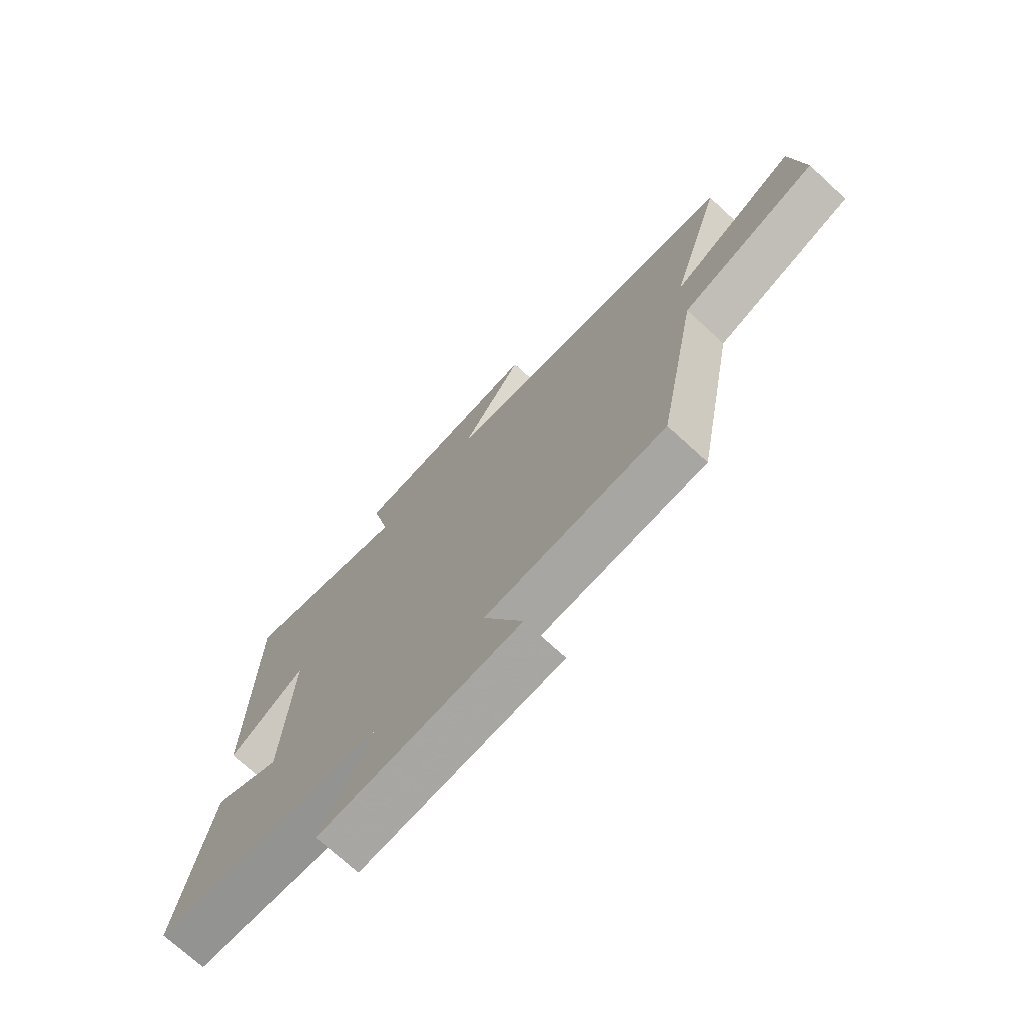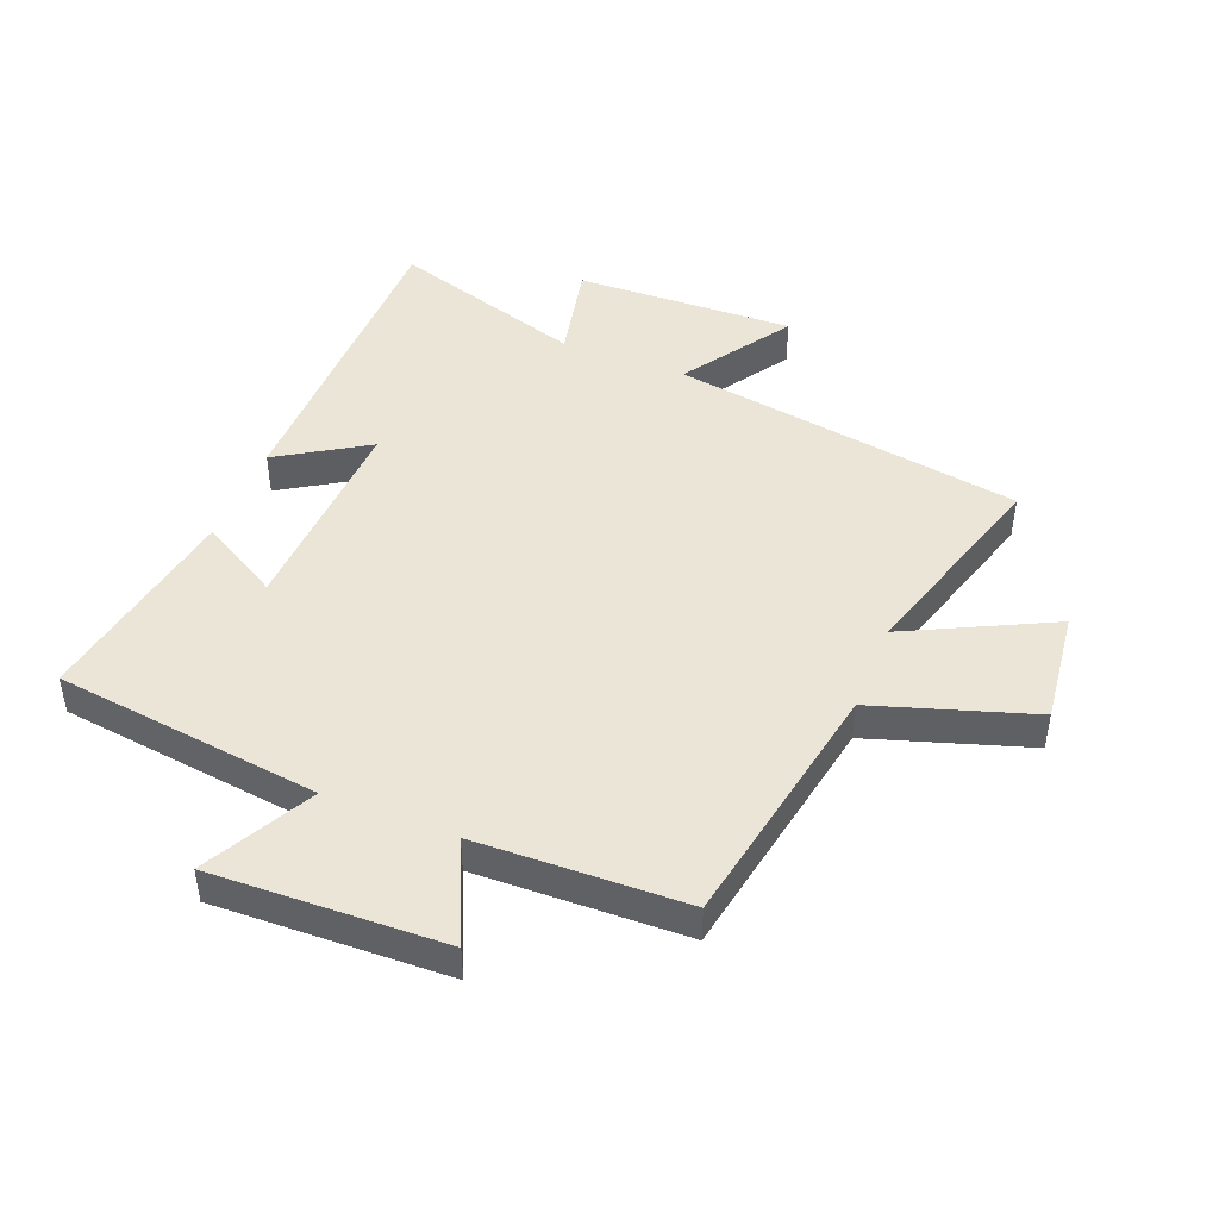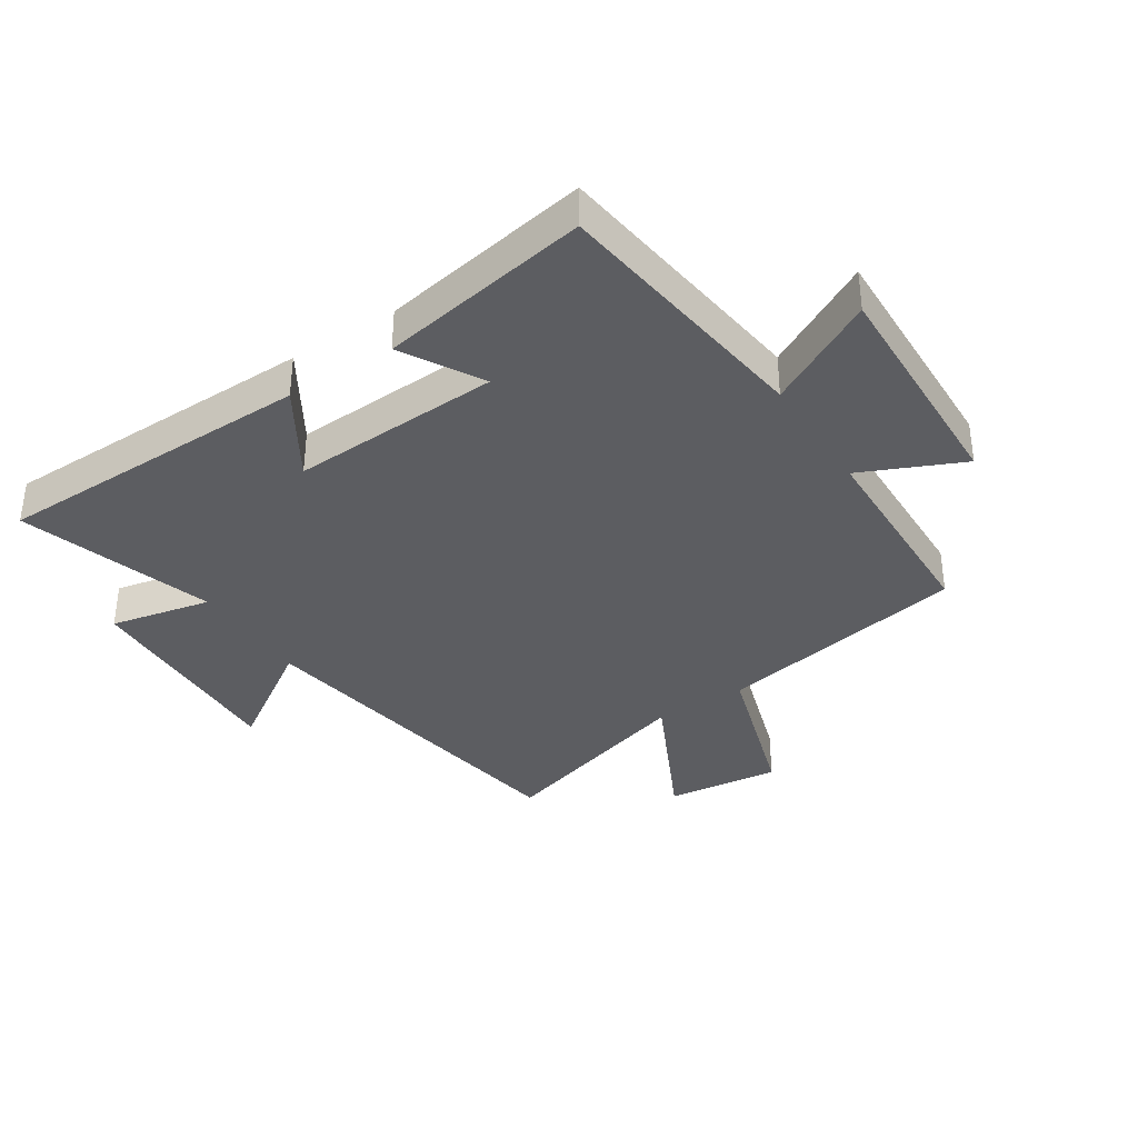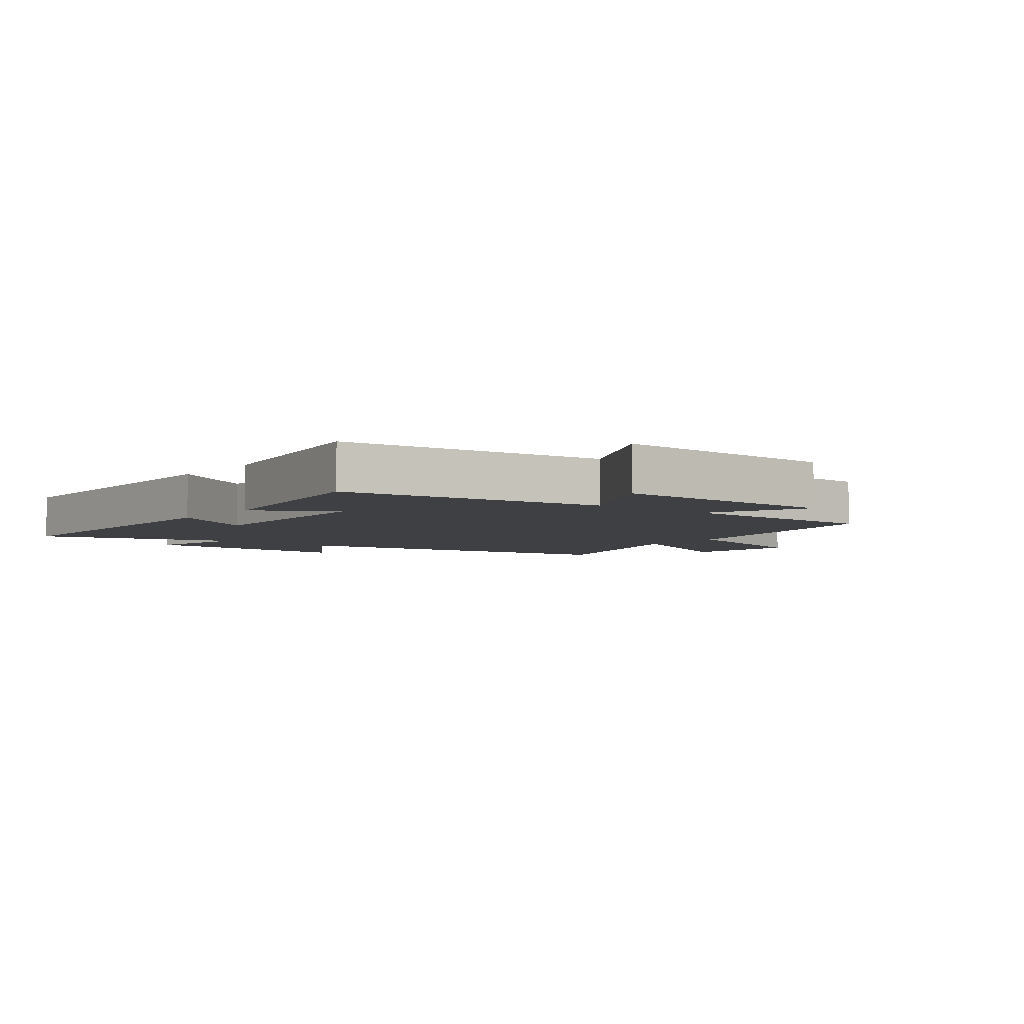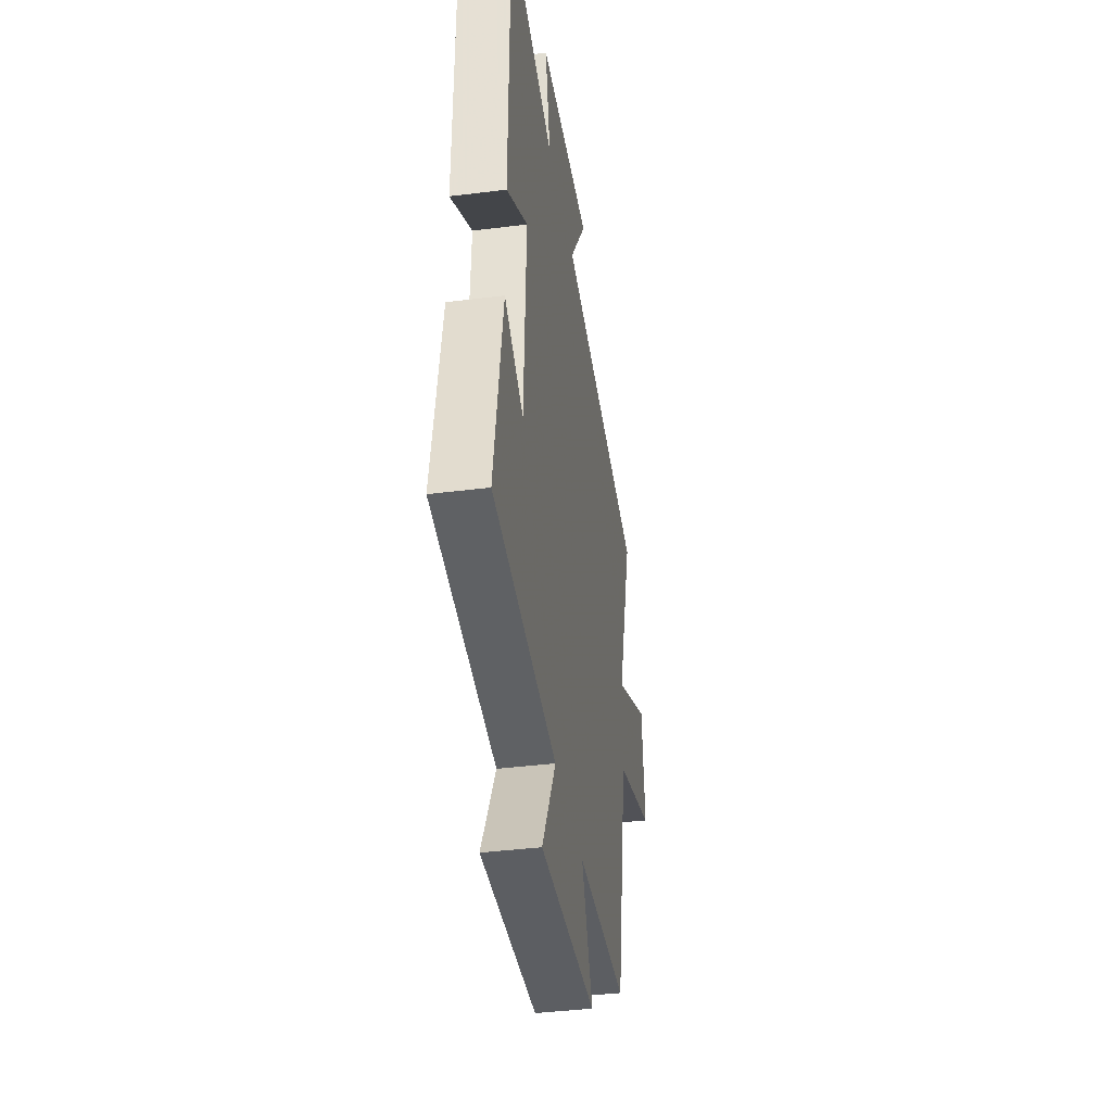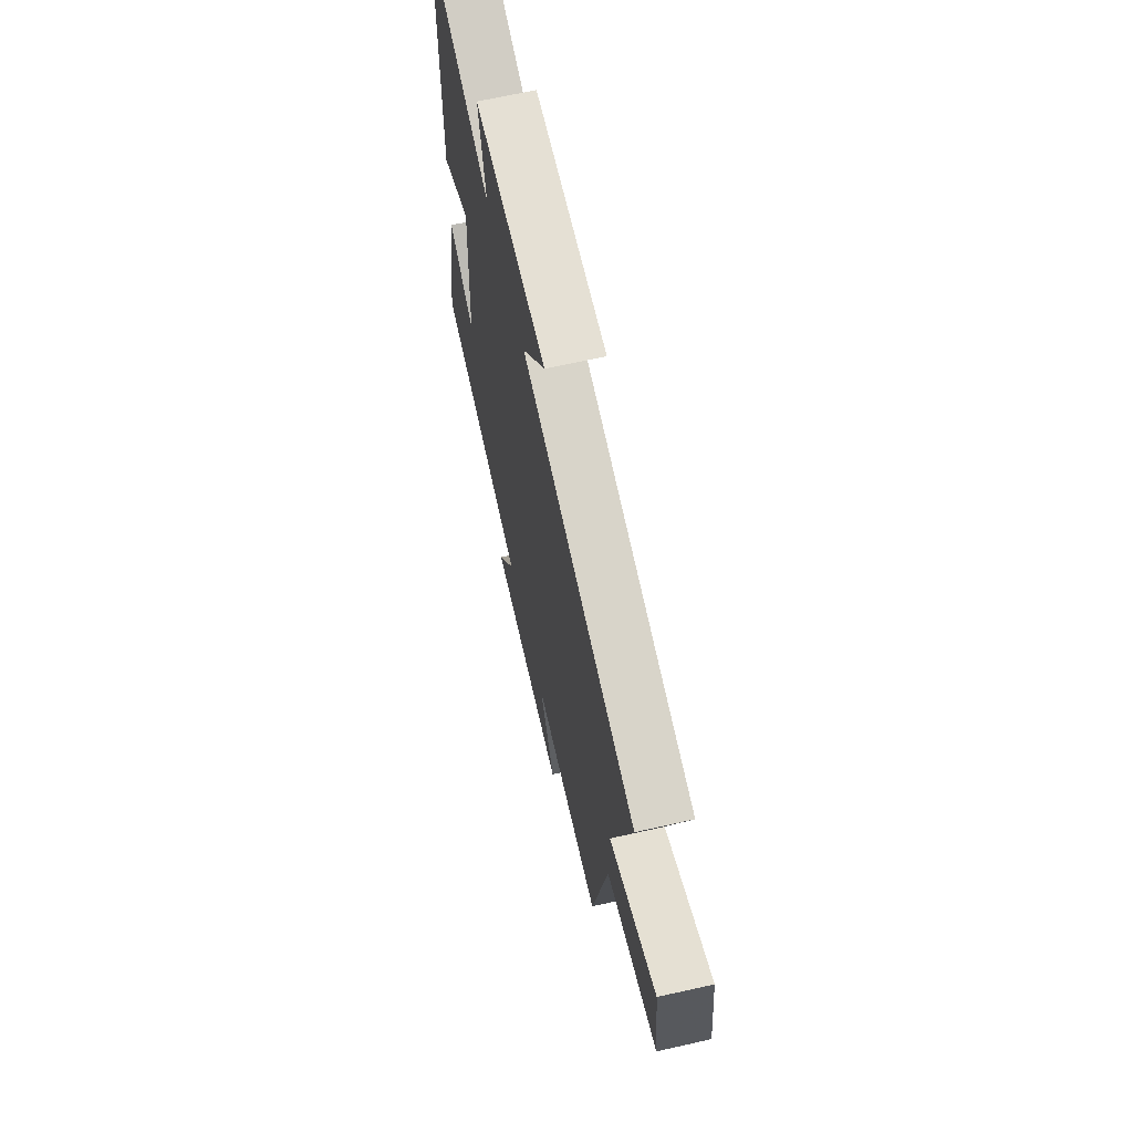
<metadata>
{"format":"obj","ext":"obj","renderer":"f3d","projection":"perspective","resolution":1024,"background":"white","views":[{"elev":-72.9,"azim":-132.5,"up":"+Z"},{"elev":45.6,"azim":-158.4,"up":"+Y"},{"elev":-36.3,"azim":123.0,"up":"+Y"},{"elev":-4.8,"azim":141.8,"up":"+Y"},{"elev":-39.3,"azim":99.0,"up":"+Z"},{"elev":67.0,"azim":-102.7,"up":"+Z"}]}
</metadata>
<code>
v 0.56 0.07 -0.444
v 0.126 0.07 -0.5
v 0.22 0.07 -0.677
v -0.158 0.07 -0.665
v -0.084 0.07 -0.5
v -0.424 0.07 -0.491
v -0.5 0.07 -0.079
v -0.758 0.07 0.003
v -0.736 0.07 0.189
v -0.5 0.07 0.073
v -0.6 0.07 0.408
v -0.028 0.07 0.5
v -0.145 0.07 0.676
v 0.213 0.07 0.664
v 0.178 0.07 0.5
v 0.494 0.07 0.599
v 0.5 0.07 0.078
v 0.355 0.07 0.168
v 0.371 0.07 -0.174
v 0.5 0.07 -0.1
v 0.56 0 -0.444
v 0.126 0 -0.5
v 0.22 0 -0.677
v -0.158 0 -0.665
v -0.084 0 -0.5
v -0.424 0 -0.491
v -0.5 0 -0.079
v -0.758 0 0.003
v -0.736 0 0.189
v -0.5 0 0.073
v -0.6 0 0.408
v -0.028 0 0.5
v -0.145 0 0.676
v 0.213 0 0.664
v 0.178 0 0.5
v 0.494 0 0.599
v 0.5 0 0.078
v 0.355 0 0.168
v 0.371 0 -0.174
v 0.5 0 -0.1
f 19 20 1 2
f 18 19 2
f 15 16 17 18
f 15 18 2
f 12 13 14 15
f 12 15 2
f 11 12 2
f 10 11 2
f 7 8 9 10
f 7 10 2
f 6 7 2
f 5 6 2
f 2 3 4 5
f 22 21 40 39
f 22 39 38
f 38 37 36 35
f 22 38 35
f 35 34 33 32
f 22 35 32
f 22 32 31
f 22 31 30
f 30 29 28 27
f 22 30 27
f 22 27 26
f 22 26 25
f 25 24 23 22
f 1 21 22 2
f 2 22 23 3
f 3 23 24 4
f 4 24 25 5
f 5 25 26 6
f 6 26 27 7
f 7 27 28 8
f 8 28 29 9
f 9 29 30 10
f 10 30 31 11
f 11 31 32 12
f 12 32 33 13
f 13 33 34 14
f 14 34 35 15
f 15 35 36 16
f 16 36 37 17
f 17 37 38 18
f 18 38 39 19
f 19 39 40 20
f 20 40 21 1

</code>
